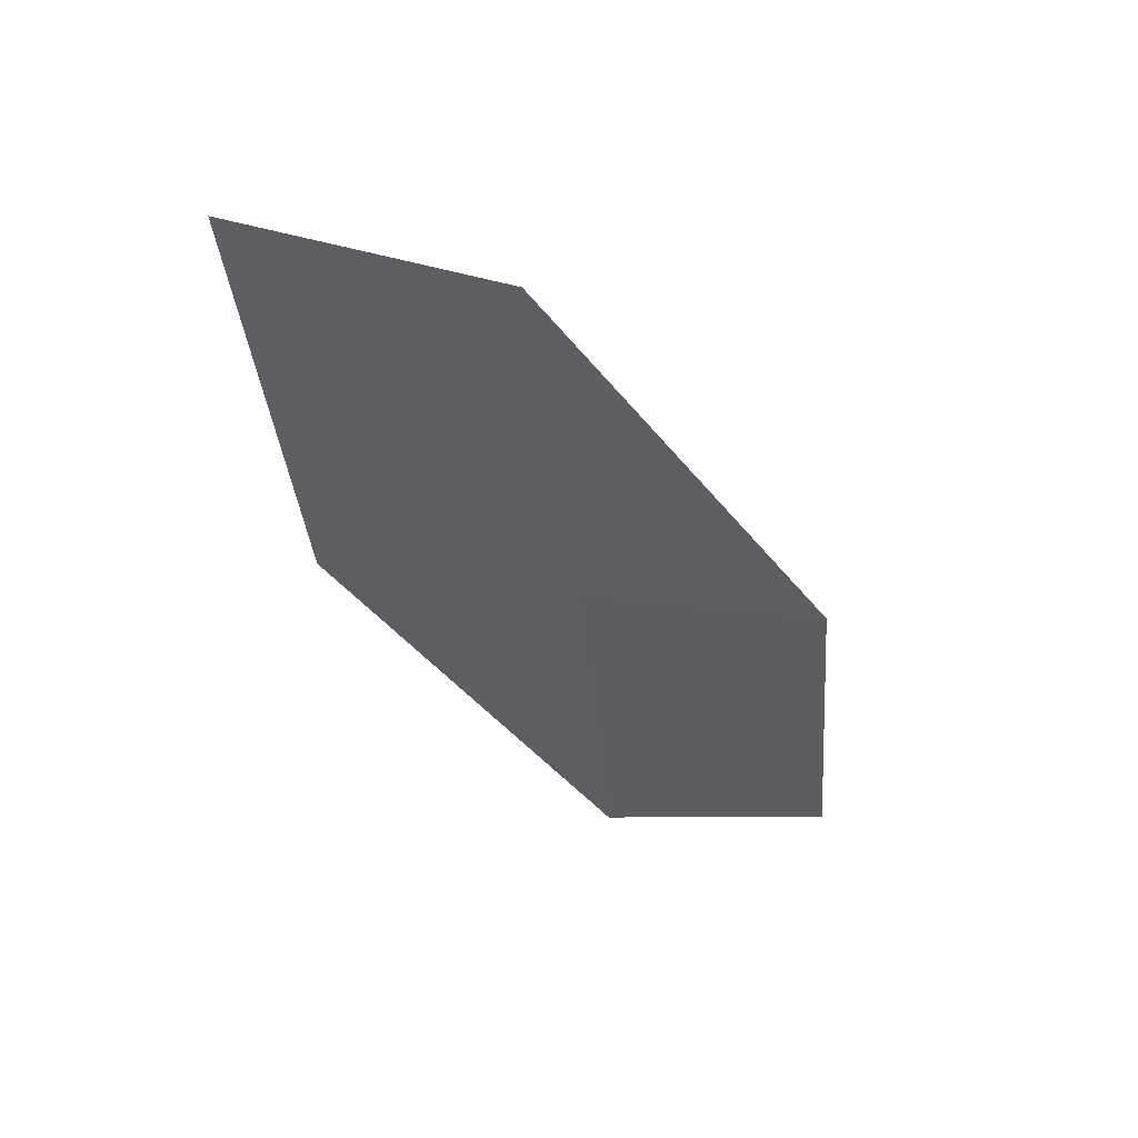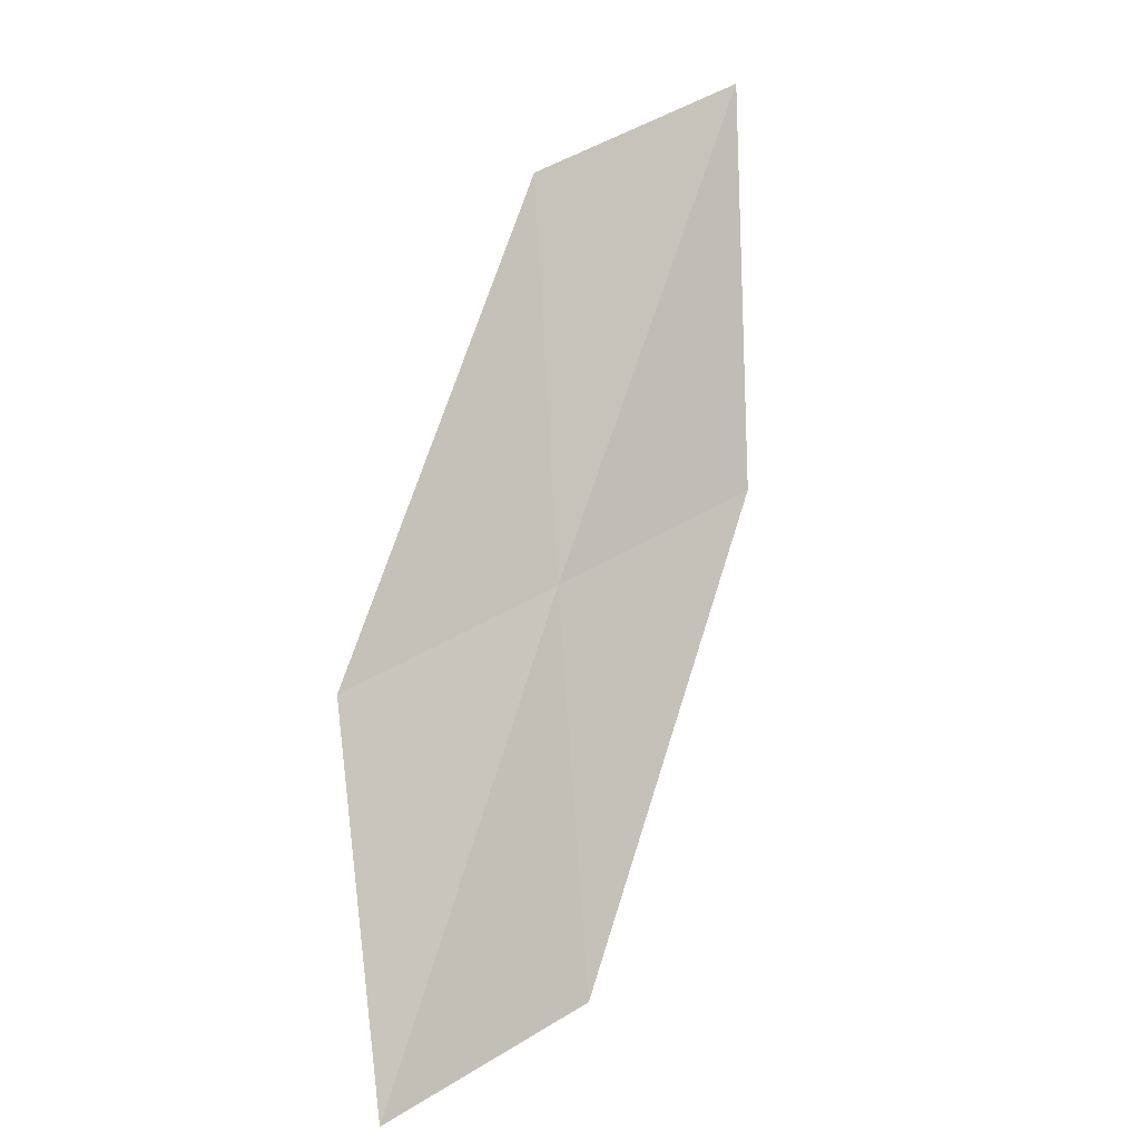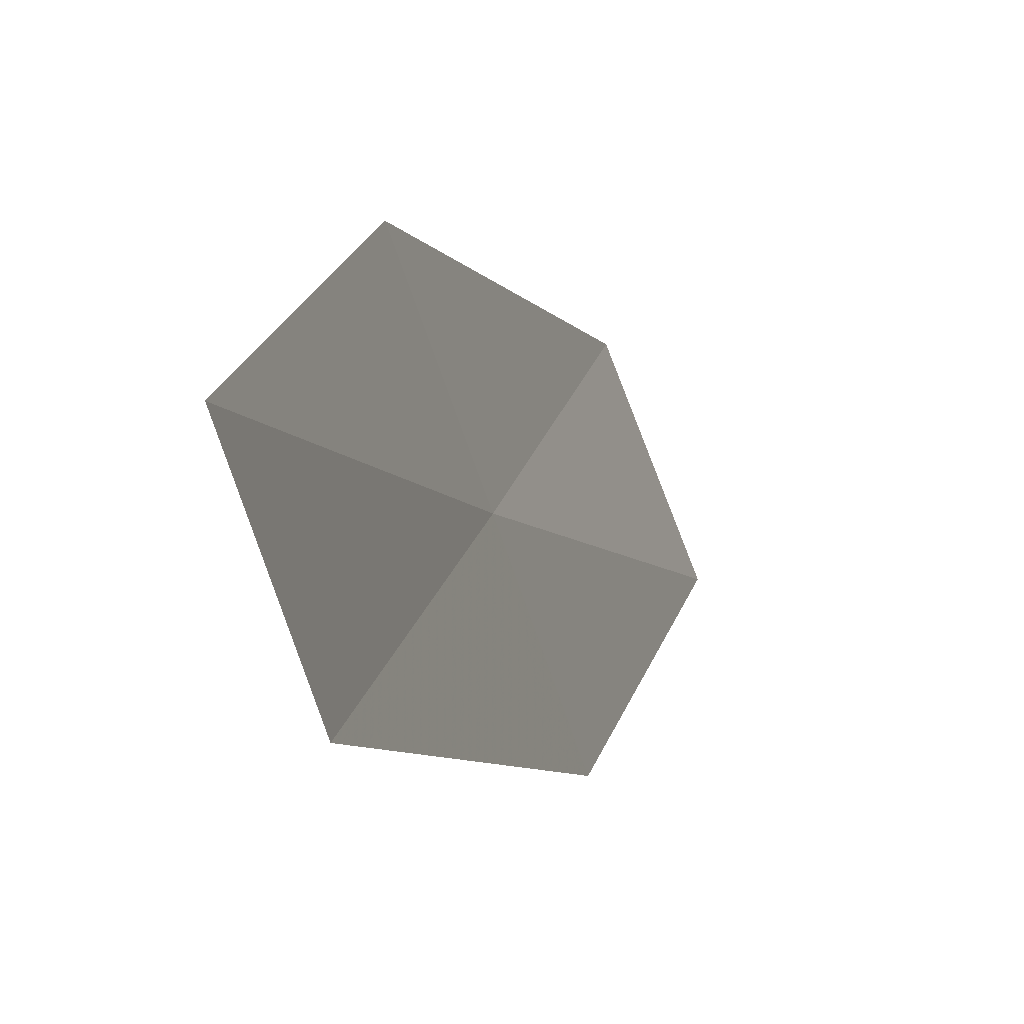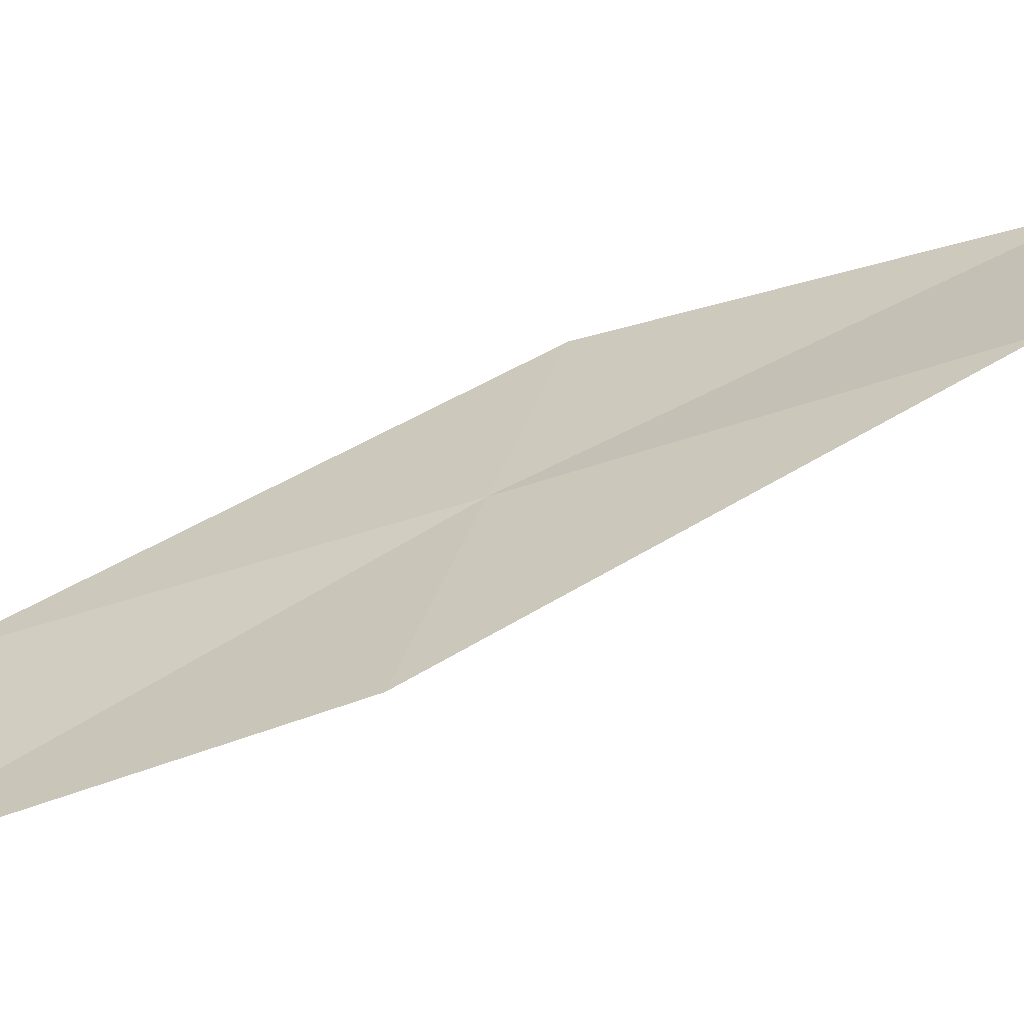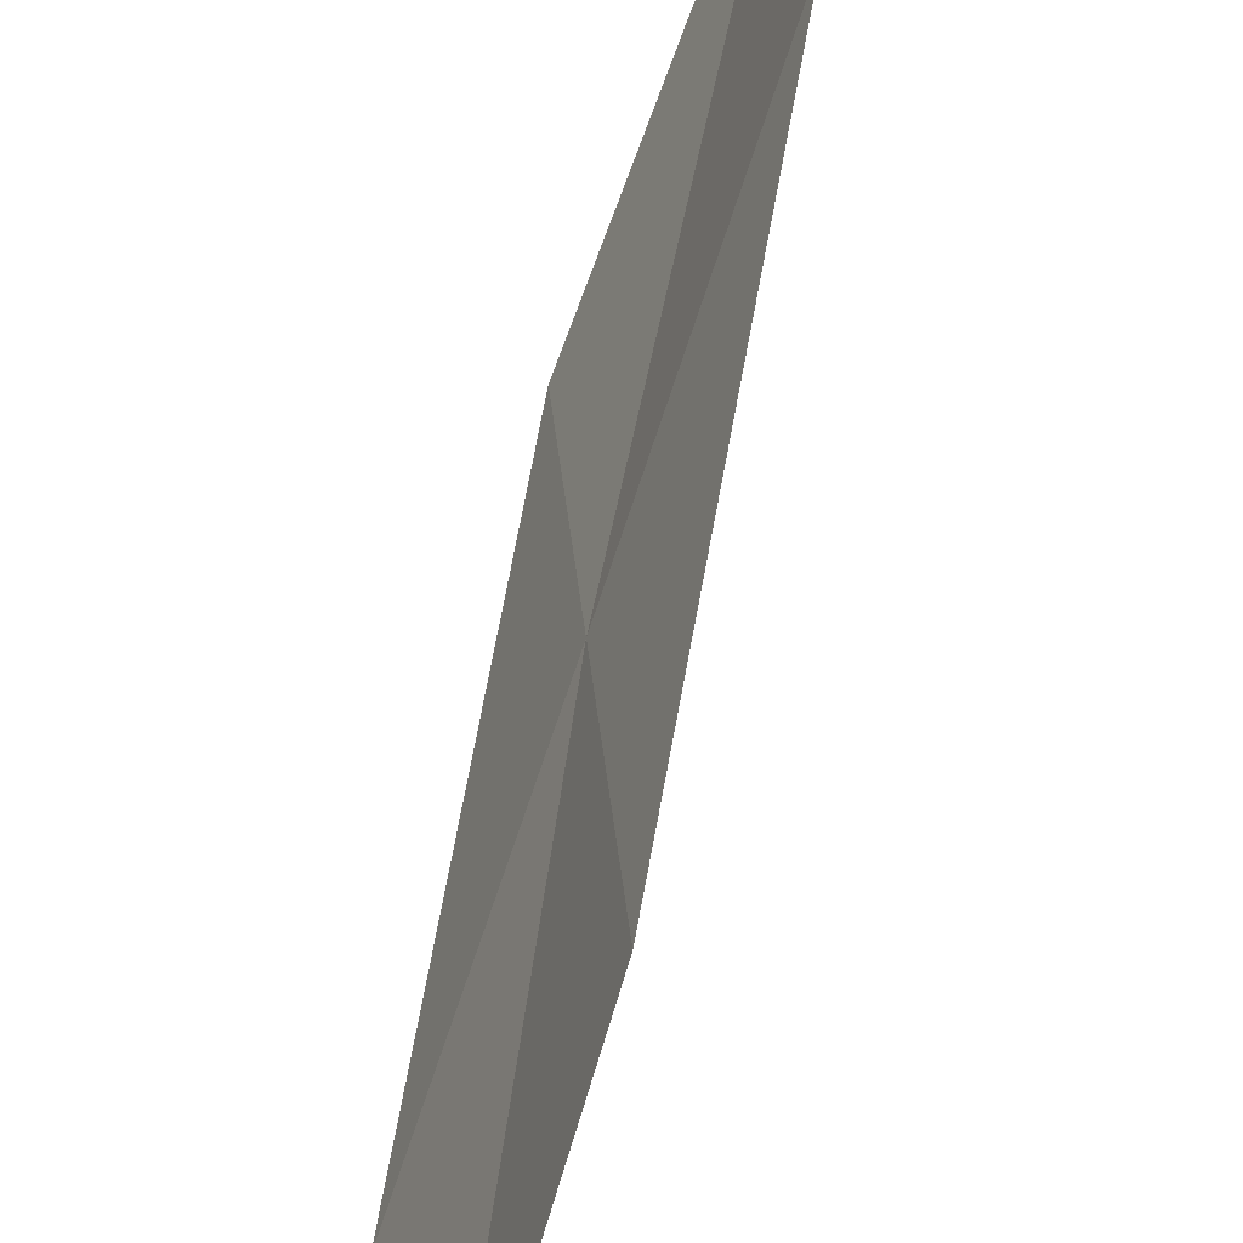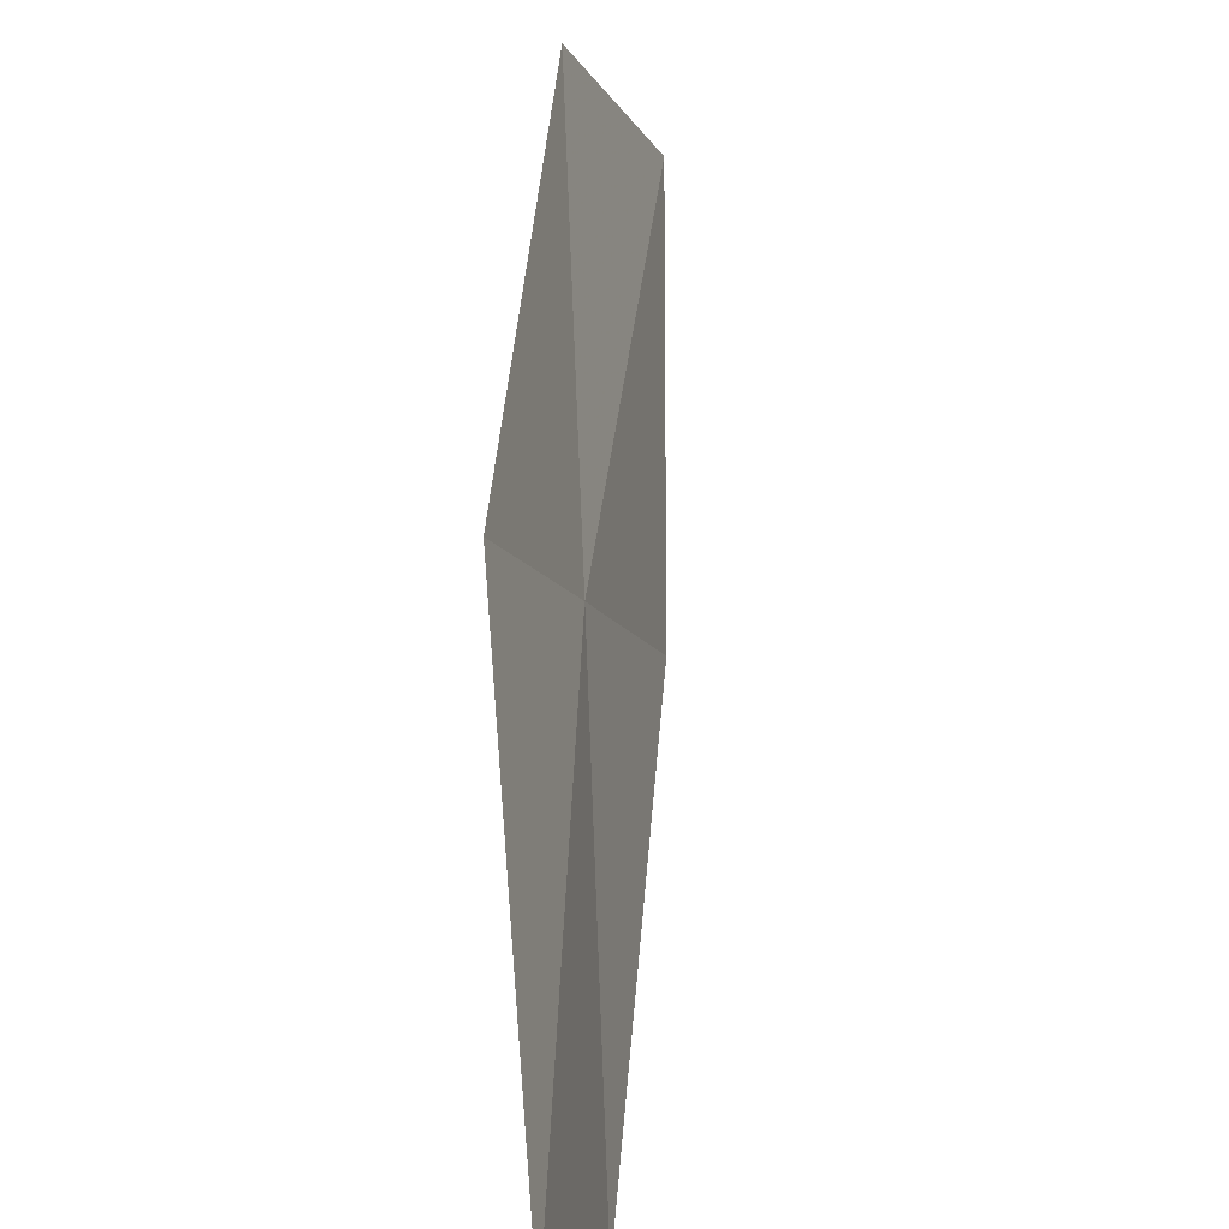
<metadata>
{"format":"obj","ext":"obj","renderer":"f3d","projection":"perspective","resolution":1024,"background":"white","views":[{"elev":31.9,"azim":-80.8,"up":"+Z"},{"elev":17.3,"azim":70.4,"up":"+Z"},{"elev":23.0,"azim":-6.6,"up":"+Y"},{"elev":-78.1,"azim":-93.7,"up":"+Y"},{"elev":-72.5,"azim":-38.3,"up":"+Y"},{"elev":63.7,"azim":-21.8,"up":"+Y"}]}
</metadata>
<code>
v -20.04 18.74 7.598
v -19.76 17.86 7.393
v -20.54 18.83 8.994
v -20.78 19.72 9.264
v -20.32 19.6 7.8
v -19.22 17.83 6.064
v -19.55 18.68 6.204
f 1 3 2
f 1 4 3
f 1 5 4
f 1 2 6
f 1 6 7
f 1 7 5

</code>
